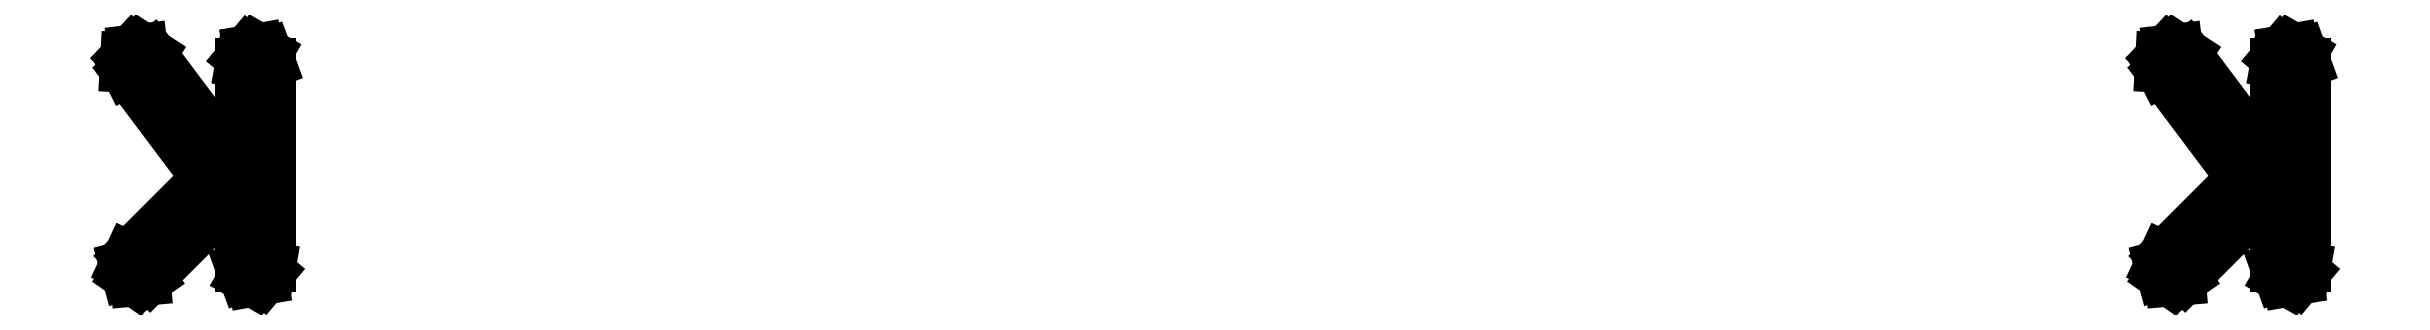
<metadata>
{"format":"dxf","ext":"dxf","renderer":"ezdxf+matplotlib","layout":"modelspace","background":"white","min_lineweight":24,"dpi":150}
</metadata>
<code>
0
SECTION
2
ENTITIES
0
LINE
8
BLACK
10
0.09257
20
-0.2539
11
0.09326
21
-0.2558
0
LINE
8
BLACK
10
0.09326
20
-0.2558
11
0.09326
21
-0.2952
0
LINE
8
BLACK
10
0.09326
20
-0.2952
11
0.09309
21
-0.2962
0
LINE
8
BLACK
10
0.09309
20
-0.2962
11
0.09179
21
-0.2977
0
LINE
8
BLACK
10
0.09179
20
-0.2977
11
0.0898
21
-0.2981
0
LINE
8
BLACK
10
0.0898
20
-0.2981
11
0.08805
21
-0.297
0
LINE
8
BLACK
10
0.08805
20
-0.297
11
0.08736
21
-0.2952
0
LINE
8
BLACK
10
0.08736
20
-0.2952
11
0.08736
21
-0.2798
0
LINE
8
BLACK
10
0.08736
20
-0.2798
11
0.0699
21
-0.2972
0
LINE
8
BLACK
10
0.0699
20
-0.2972
11
0.06906
21
-0.2978
0
LINE
8
BLACK
10
0.06906
20
-0.2978
11
0.06705
21
-0.298
0
LINE
8
BLACK
10
0.06705
20
-0.298
11
0.0654
21
-0.2968
0
LINE
8
BLACK
10
0.0654
20
-0.2968
11
0.06487
21
-0.2949
0
LINE
8
BLACK
10
0.06487
20
-0.2949
11
0.06573
21
-0.2931
0
LINE
8
BLACK
10
0.06573
20
-0.2931
11
0.08079
21
-0.278
0
LINE
8
BLACK
10
0.08079
20
-0.278
11
0.06545
21
-0.2576
0
LINE
8
BLACK
10
0.06545
20
-0.2576
11
0.06499
21
-0.2566
0
LINE
8
BLACK
10
0.06499
20
-0.2566
11
0.0651
21
-0.2546
0
LINE
8
BLACK
10
0.0651
20
-0.2546
11
0.06648
21
-0.2531
0
LINE
8
BLACK
10
0.06648
20
-0.2531
11
0.06848
21
-0.2529
0
LINE
8
BLACK
10
0.06848
20
-0.2529
11
0.07018
21
-0.254
0
LINE
8
BLACK
10
0.07018
20
-0.254
11
0.08501
21
-0.2738
0
LINE
8
BLACK
10
0.08501
20
-0.2738
11
0.08736
21
-0.2714
0
LINE
8
BLACK
10
0.08736
20
-0.2714
11
0.08736
21
-0.2558
0
LINE
8
BLACK
10
0.08736
20
-0.2558
11
0.08754
21
-0.2548
0
LINE
8
BLACK
10
0.08754
20
-0.2548
11
0.08883
21
-0.2532
0
LINE
8
BLACK
10
0.08883
20
-0.2532
11
0.09082
21
-0.2529
0
LINE
8
BLACK
10
0.09082
20
-0.2529
11
0.09257
21
-0.2539
0
LINE
8
BLACK
10
-0.3011
20
-0.2539
11
-0.3004
21
-0.2558
0
LINE
8
BLACK
10
-0.3004
20
-0.2558
11
-0.3004
21
-0.2952
0
LINE
8
BLACK
10
-0.3004
20
-0.2952
11
-0.3006
21
-0.2962
0
LINE
8
BLACK
10
-0.3006
20
-0.2962
11
-0.3019
21
-0.2977
0
LINE
8
BLACK
10
-0.3019
20
-0.2977
11
-0.3039
21
-0.2981
0
LINE
8
BLACK
10
-0.3039
20
-0.2981
11
-0.3057
21
-0.297
0
LINE
8
BLACK
10
-0.3057
20
-0.297
11
-0.3063
21
-0.2952
0
LINE
8
BLACK
10
-0.3063
20
-0.2952
11
-0.3063
21
-0.2798
0
LINE
8
BLACK
10
-0.3063
20
-0.2798
11
-0.3238
21
-0.2972
0
LINE
8
BLACK
10
-0.3238
20
-0.2972
11
-0.3246
21
-0.2978
0
LINE
8
BLACK
10
-0.3246
20
-0.2978
11
-0.3267
21
-0.298
0
LINE
8
BLACK
10
-0.3267
20
-0.298
11
-0.3283
21
-0.2968
0
LINE
8
BLACK
10
-0.3283
20
-0.2968
11
-0.3288
21
-0.2949
0
LINE
8
BLACK
10
-0.3288
20
-0.2949
11
-0.328
21
-0.2931
0
LINE
8
BLACK
10
-0.328
20
-0.2931
11
-0.3129
21
-0.278
0
LINE
8
BLACK
10
-0.3129
20
-0.278
11
-0.3282
21
-0.2576
0
LINE
8
BLACK
10
-0.3282
20
-0.2576
11
-0.3287
21
-0.2566
0
LINE
8
BLACK
10
-0.3287
20
-0.2566
11
-0.3286
21
-0.2546
0
LINE
8
BLACK
10
-0.3286
20
-0.2546
11
-0.3272
21
-0.2531
0
LINE
8
BLACK
10
-0.3272
20
-0.2531
11
-0.3252
21
-0.2529
0
LINE
8
BLACK
10
-0.3252
20
-0.2529
11
-0.3235
21
-0.254
0
LINE
8
BLACK
10
-0.3235
20
-0.254
11
-0.3087
21
-0.2738
0
LINE
8
BLACK
10
-0.3087
20
-0.2738
11
-0.3063
21
-0.2714
0
LINE
8
BLACK
10
-0.3063
20
-0.2714
11
-0.3063
21
-0.2558
0
LINE
8
BLACK
10
-0.3063
20
-0.2558
11
-0.3062
21
-0.2548
0
LINE
8
BLACK
10
-0.3062
20
-0.2548
11
-0.3049
21
-0.2532
0
LINE
8
BLACK
10
-0.3049
20
-0.2532
11
-0.3029
21
-0.2529
0
LINE
8
BLACK
10
-0.3029
20
-0.2529
11
-0.3011
21
-0.2539
0
ENDSEC
0
EOF

</code>
